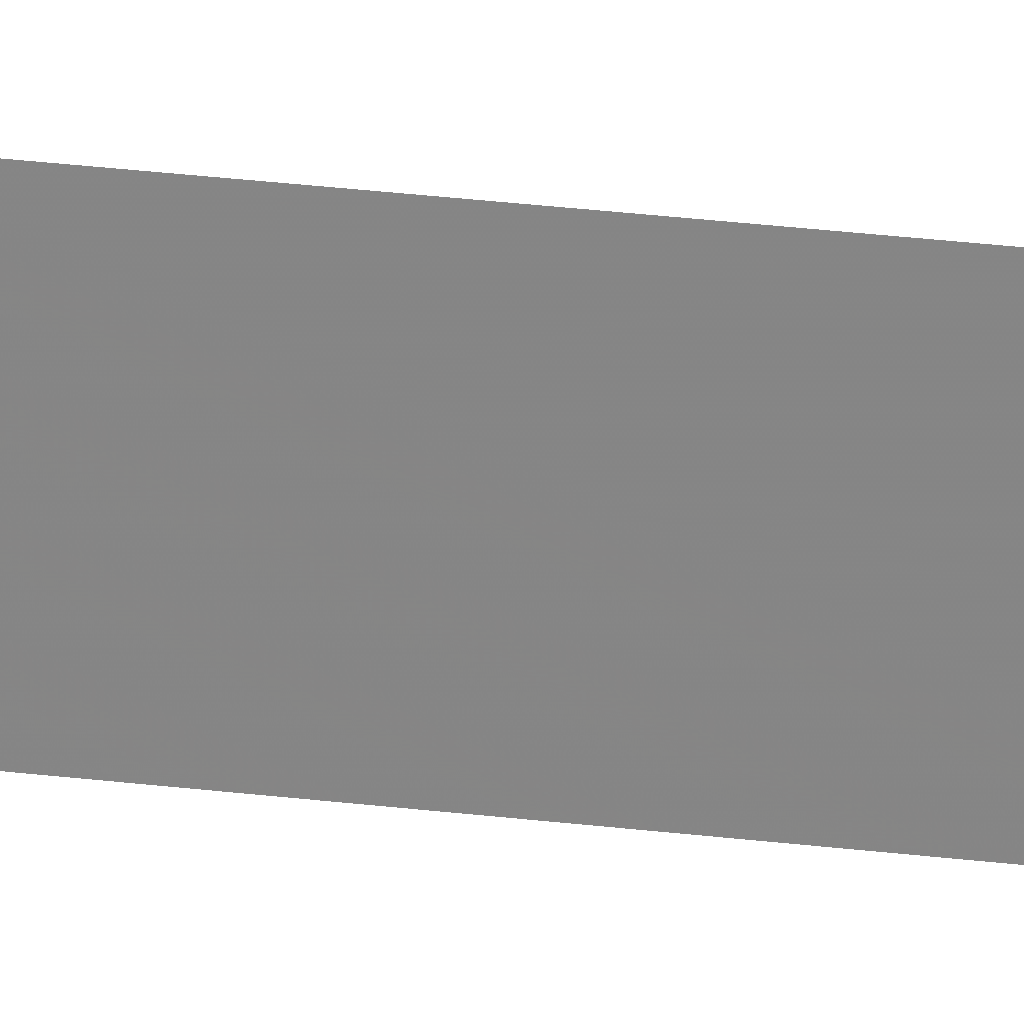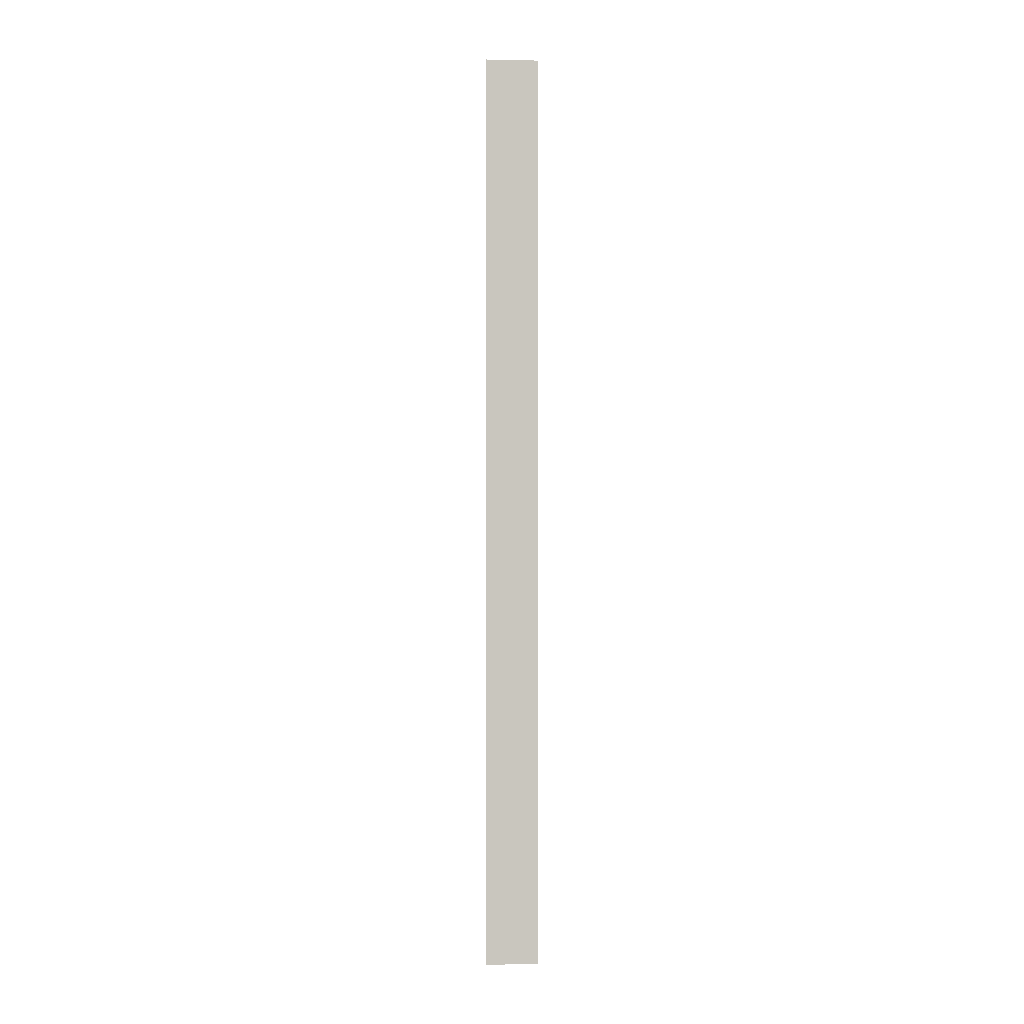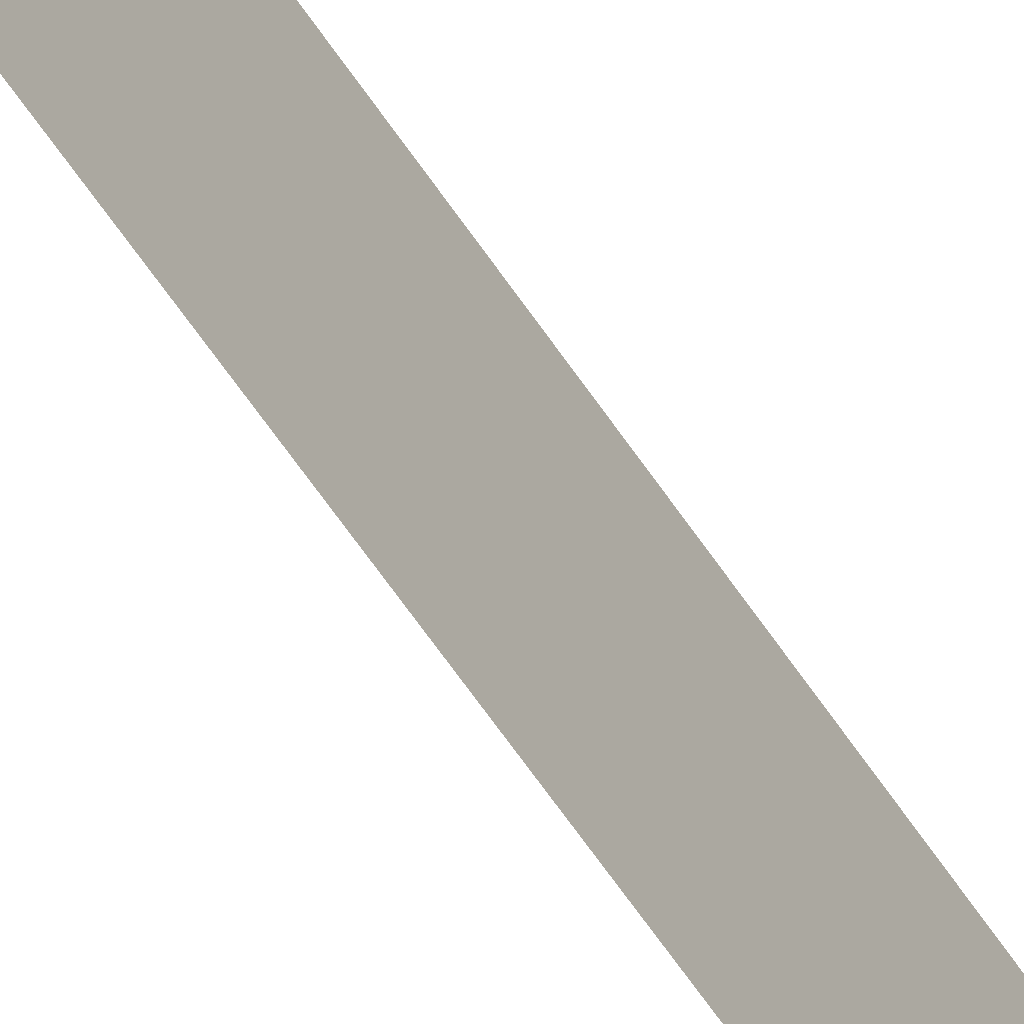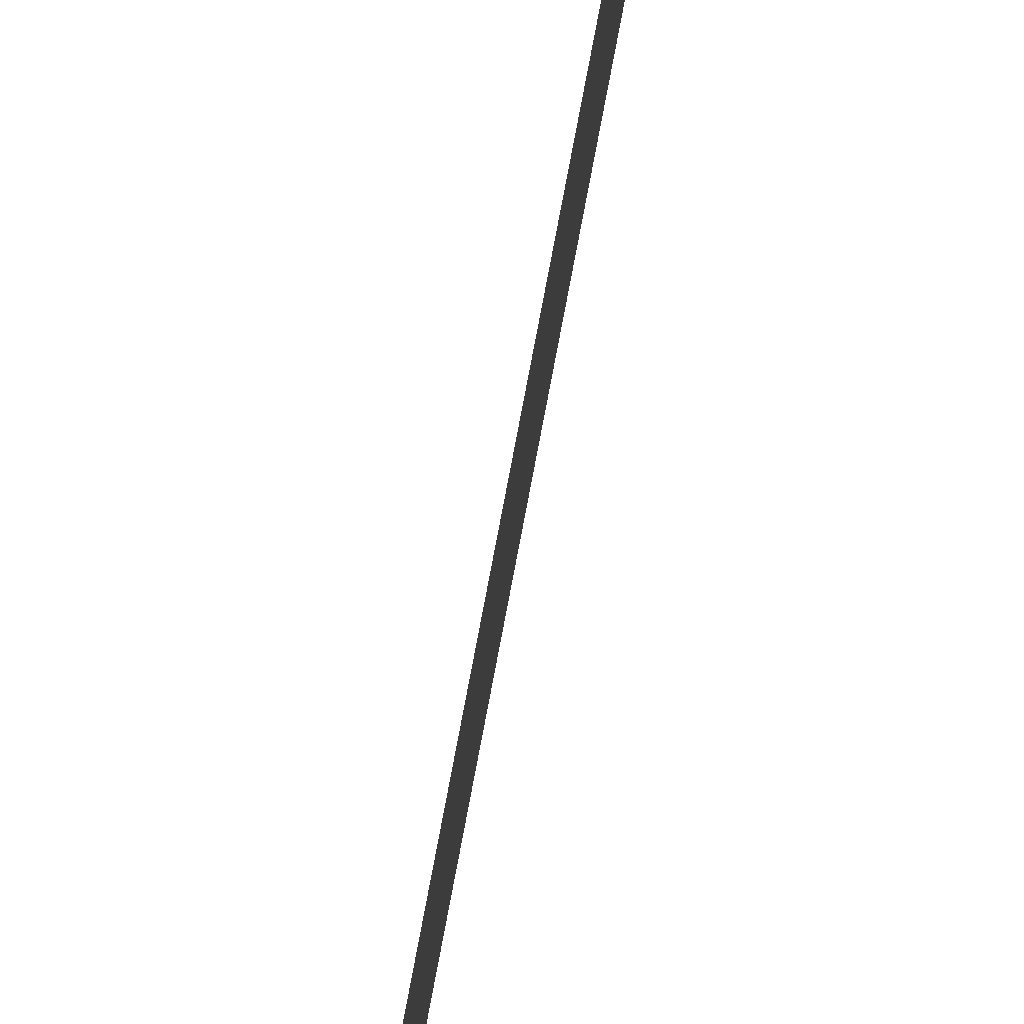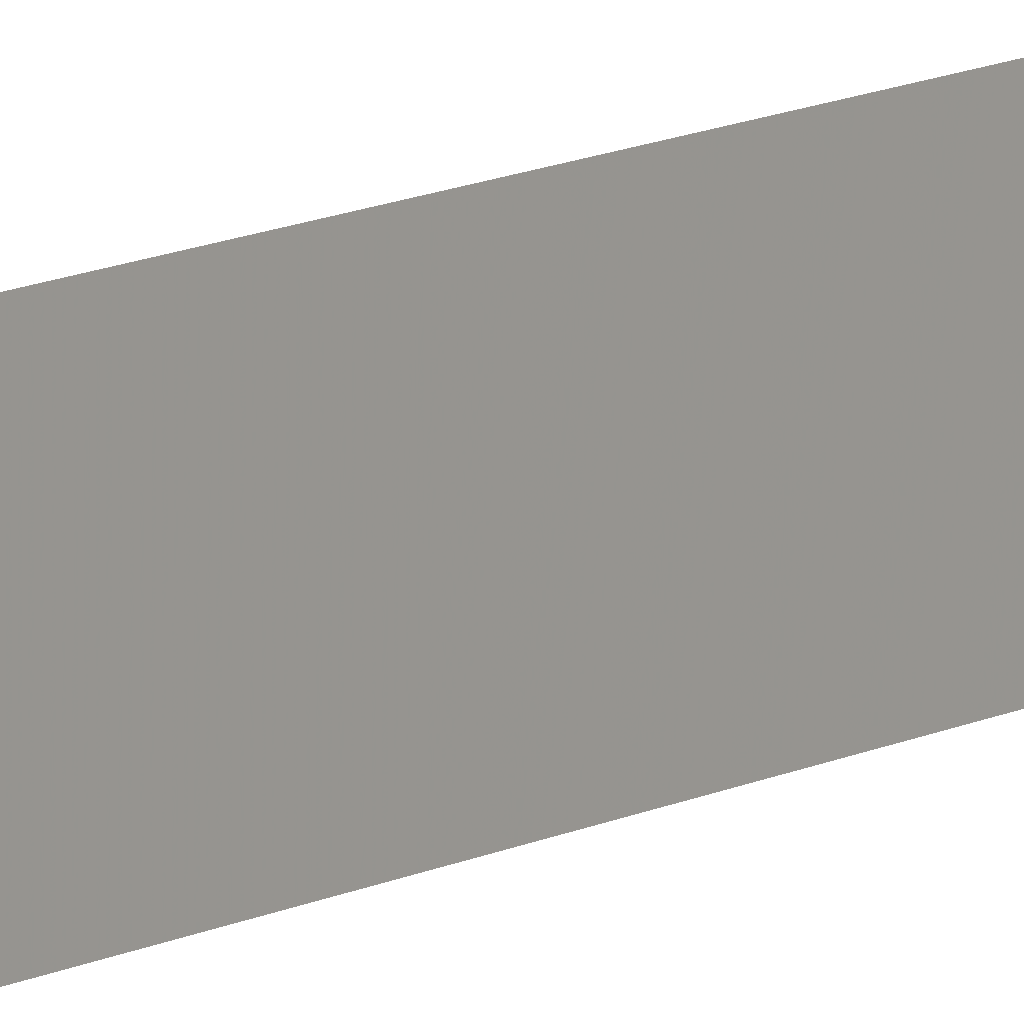
<metadata>
{"format":"obj","ext":"obj","renderer":"f3d","projection":"perspective","resolution":1024,"background":"white","views":[{"elev":25.8,"azim":101.6,"up":"+Y"},{"elev":-0.1,"azim":85.3,"up":"+Z"},{"elev":-47.9,"azim":-150.8,"up":"+Y"},{"elev":79.6,"azim":-169.2,"up":"+Y"},{"elev":9.8,"azim":-145.8,"up":"+Y"}]}
</metadata>
<code>
o 11574
v 2244 1879 12.52
v 2244 1879 13.56
v 2244 1879 13.56
v 2244 1879 13.56
v 2244 1879 13.56
v 2244 1879 13.56
v 2244 1879 12.52
v 2244 1879 12.52
v 2244 1879 12.52
v 2244 1879 12.52
f 1 2 3
f 1 4 5
f 6 7 8
f 6 9 10

</code>
